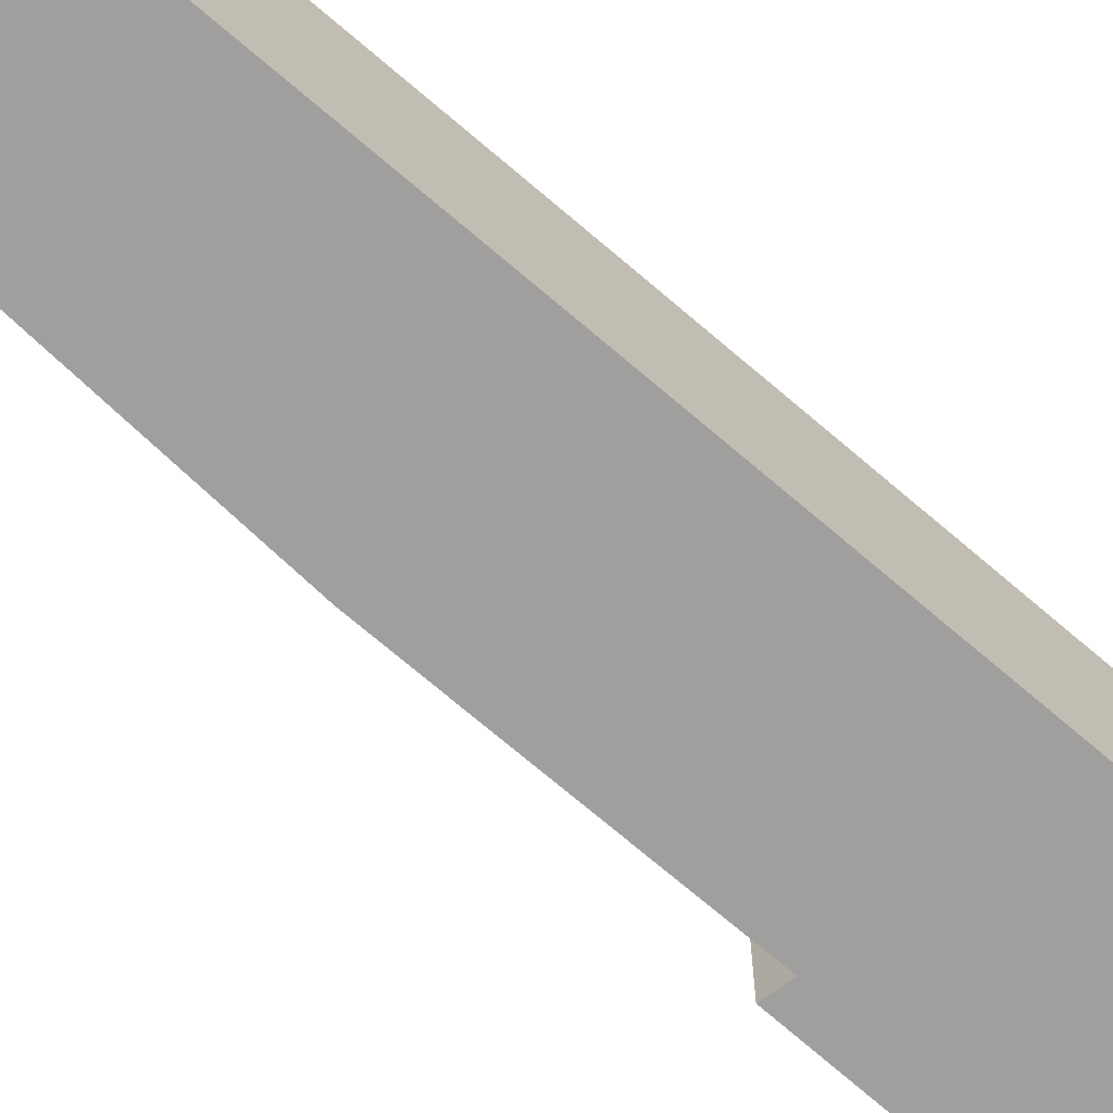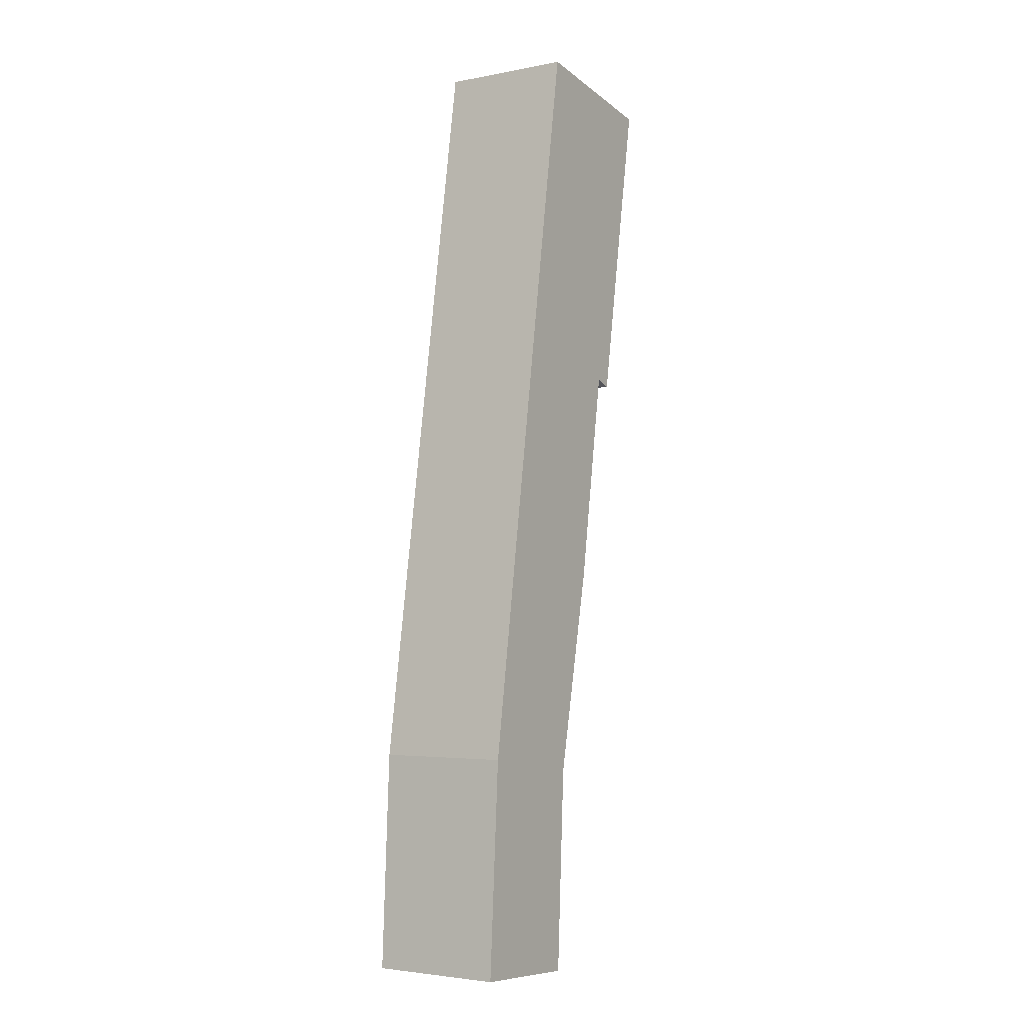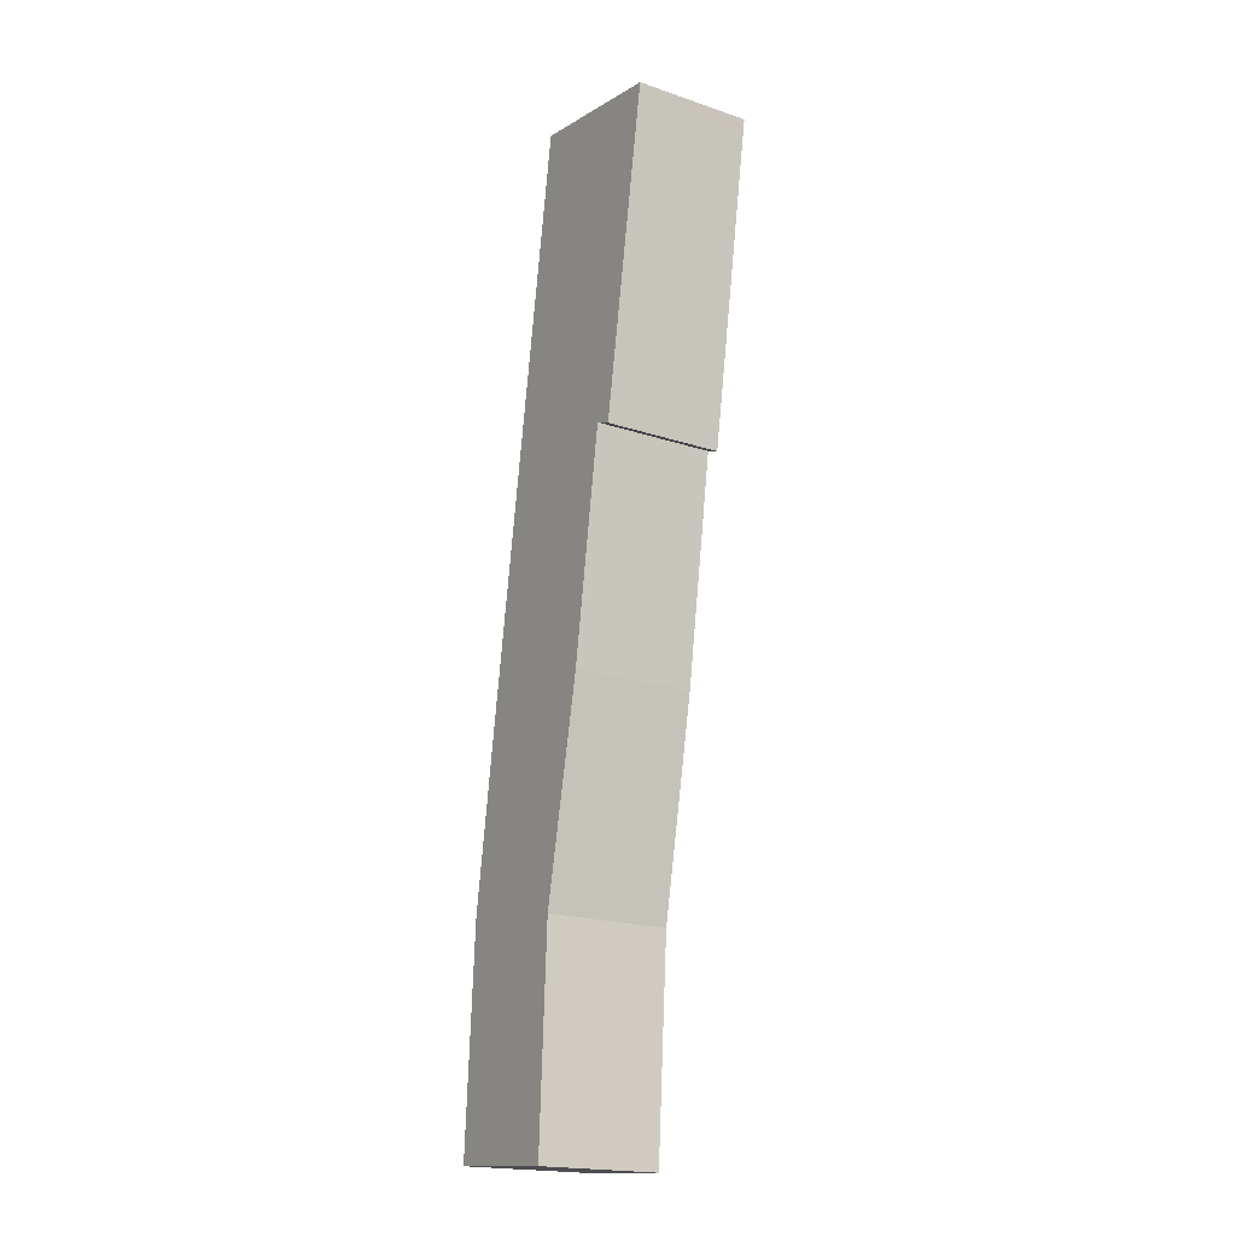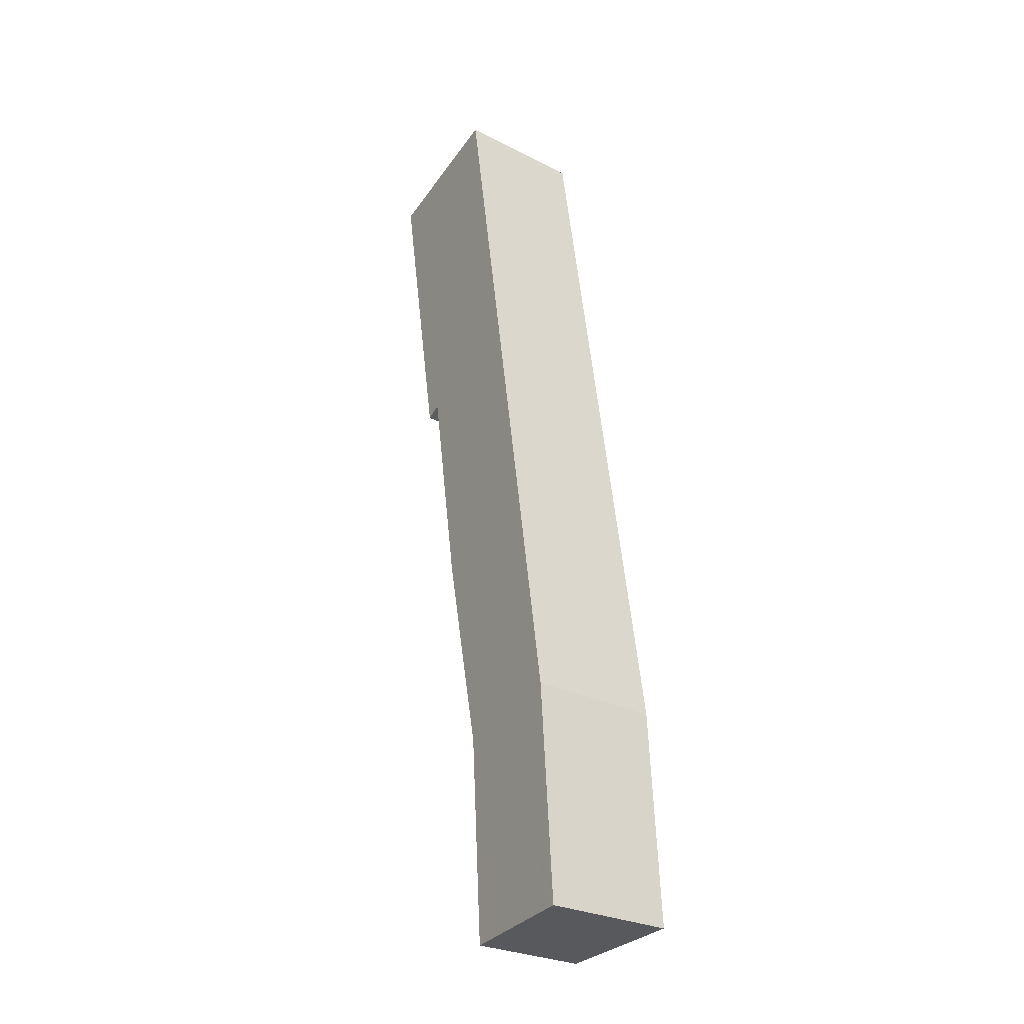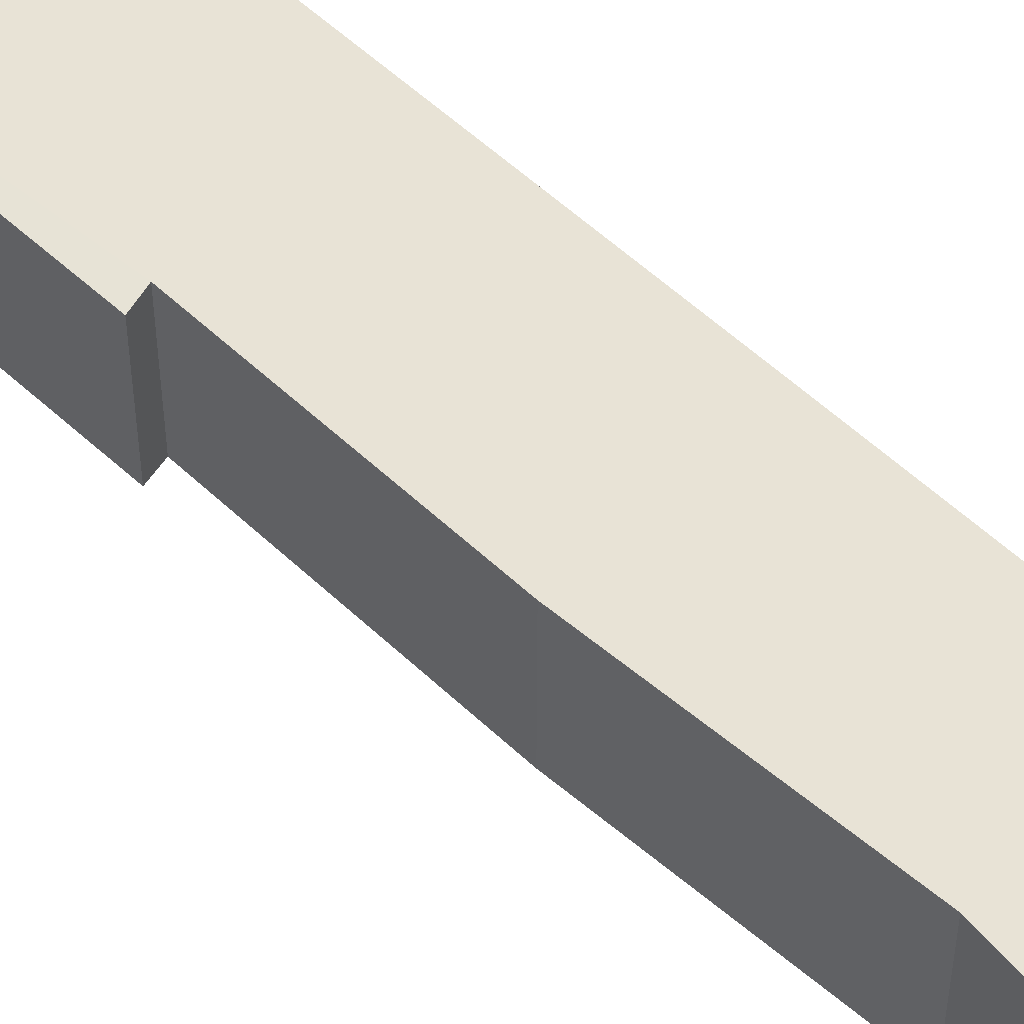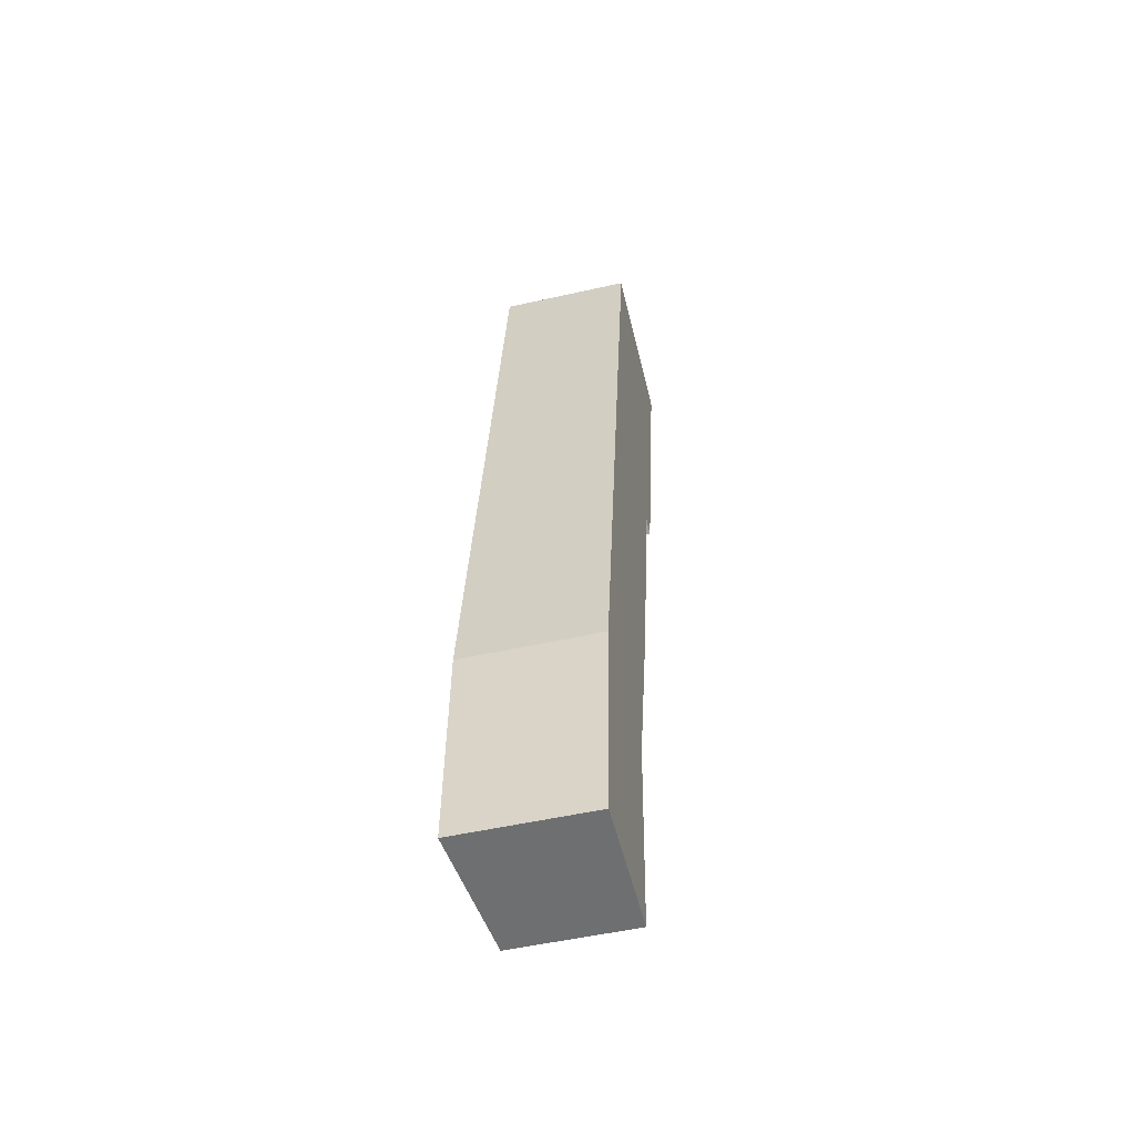
<metadata>
{"format":"obj","ext":"obj","renderer":"f3d","projection":"perspective","resolution":1024,"background":"white","views":[{"elev":-71.5,"azim":-121.7,"up":"+Y"},{"elev":-3.5,"azim":-57.0,"up":"+Z"},{"elev":-19.1,"azim":57.5,"up":"+Z"},{"elev":-27.3,"azim":-128.2,"up":"+Z"},{"elev":54.0,"azim":144.2,"up":"+Y"},{"elev":-50.6,"azim":-76.0,"up":"+Z"}]}
</metadata>
<code>
v  2.617 3.145 -0.189
v  3.584 3.12 5.125
v  3.303 3.066 -0.239
v  0 3.448 2.111e-16
v  0.015 3.45 0.239
v  0.346 3.498 5.603
v  4.699 3.078 10.44
v  1.182 3.488 10.98
v  5.586 3.067 16.11
v  2.268 3.475 17.9
v  7.334 2.987 23.62
v  6.029 3.013 15.93
v  3.344 3.461 24.75
v  7.398 2.987 24.08
v  0 0 0
v  0.346 -3.431e-16 5.603
v  0.015 -1.463e-17 0.239
v  1.182 -6.725e-16 10.98
v  2.268 -1.096e-15 17.9
v  3.344 -1.516e-15 24.75
v  7.398 -1.475e-15 24.08
v  7.411 2.986 24.08
v  7.411 -1.475e-15 24.08
v  6.029 -9.751e-16 15.93
v  7.334 -1.447e-15 23.62
v  4.699 -6.394e-16 10.44
v  5.586 -9.861e-16 16.11
v  3.584 -3.138e-16 5.125
v  3.303 1.463e-17 -0.239
v  2.617 1.157e-17 -0.189
g defaultobject
f 1 2 3
f 2 1 4
f 2 4 5
f 2 5 6
f 2 6 7
f 7 6 8
f 7 8 9
f 9 8 10
f 9 11 12
f 11 9 10
f 11 10 13
f 11 13 14
f 15 5 4
f 5 15 6
f 6 15 16
f 16 15 17
f 16 8 6
f 8 16 18
f 8 18 10
f 10 18 19
f 10 19 13
f 13 19 20
f 20 14 13
f 14 20 21
f 14 21 22
f 22 21 23
f 23 11 22
f 11 23 12
f 12 23 24
f 24 23 25
f 9 26 7
f 26 9 27
f 7 28 2
f 28 7 26
f 28 3 2
f 3 28 29
f 12 27 9
f 27 12 24
f 1 15 4
f 15 1 3
f 15 3 30
f 30 3 29
f 18 27 19
f 27 18 26
f 26 18 16
f 26 16 28
f 28 16 17
f 28 17 29
f 29 17 30
f 30 17 15
f 19 21 20
f 21 19 23
f 23 19 25
f 25 19 24
f 24 19 27

</code>
